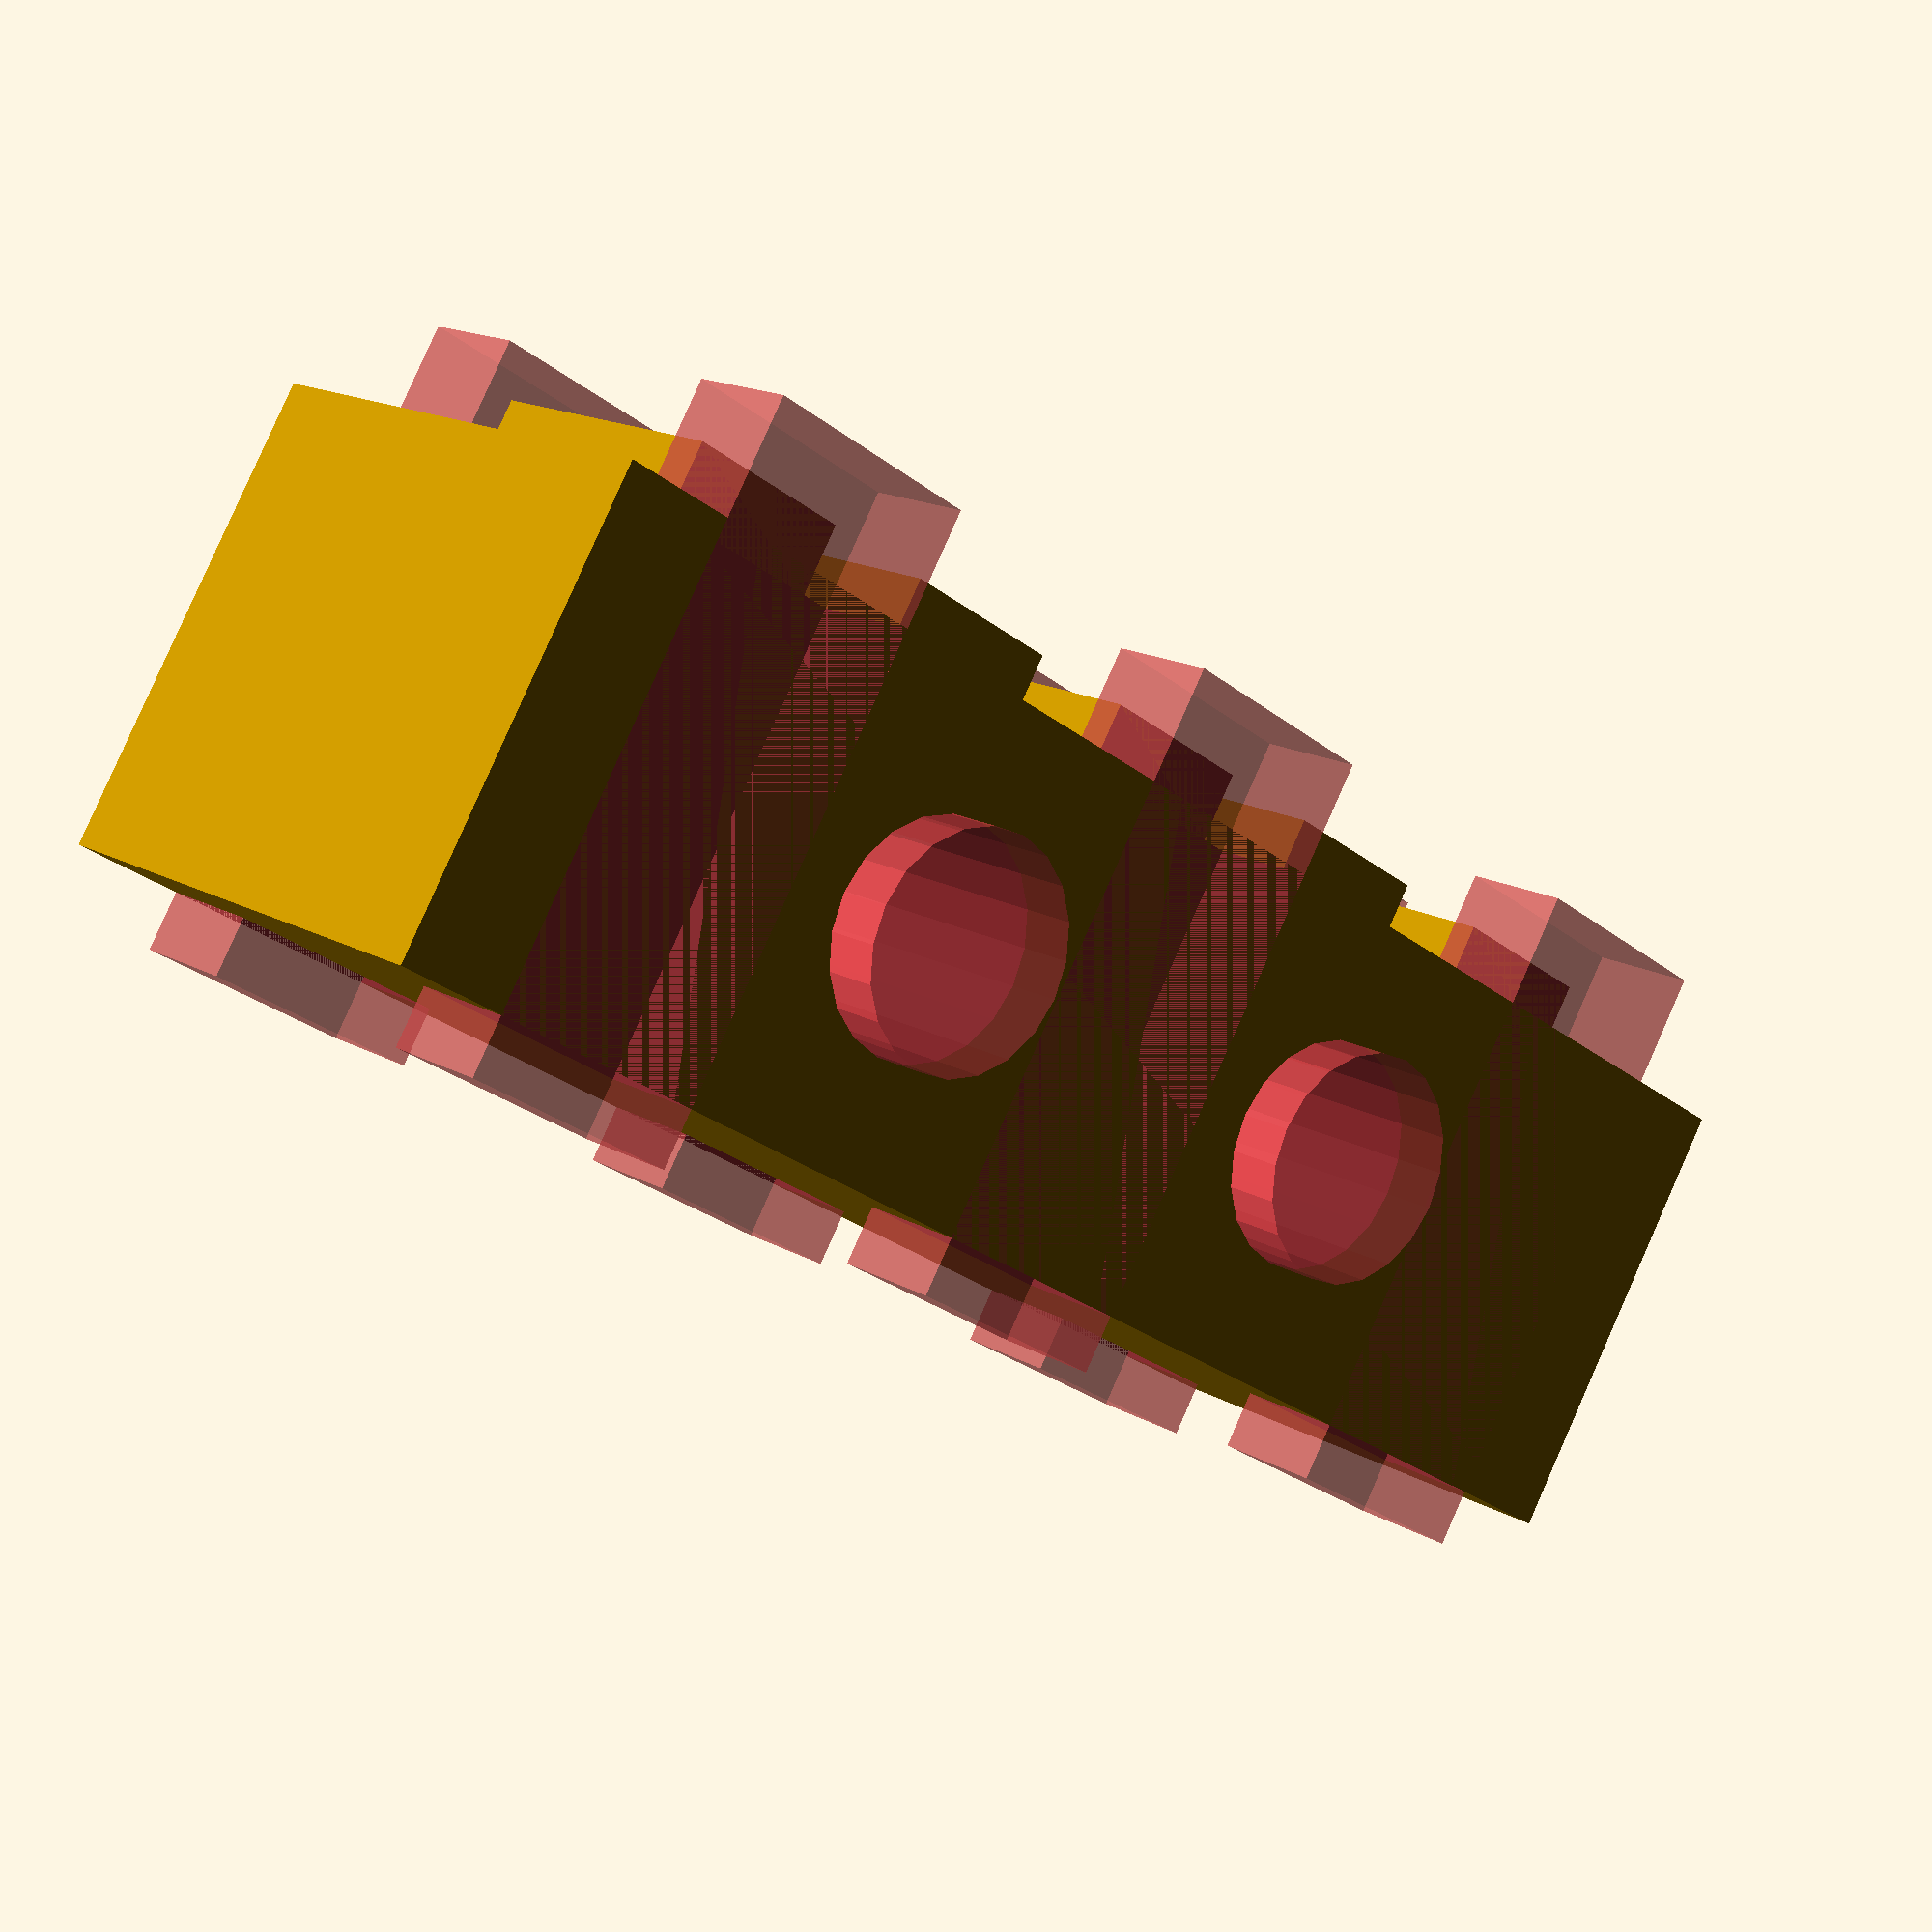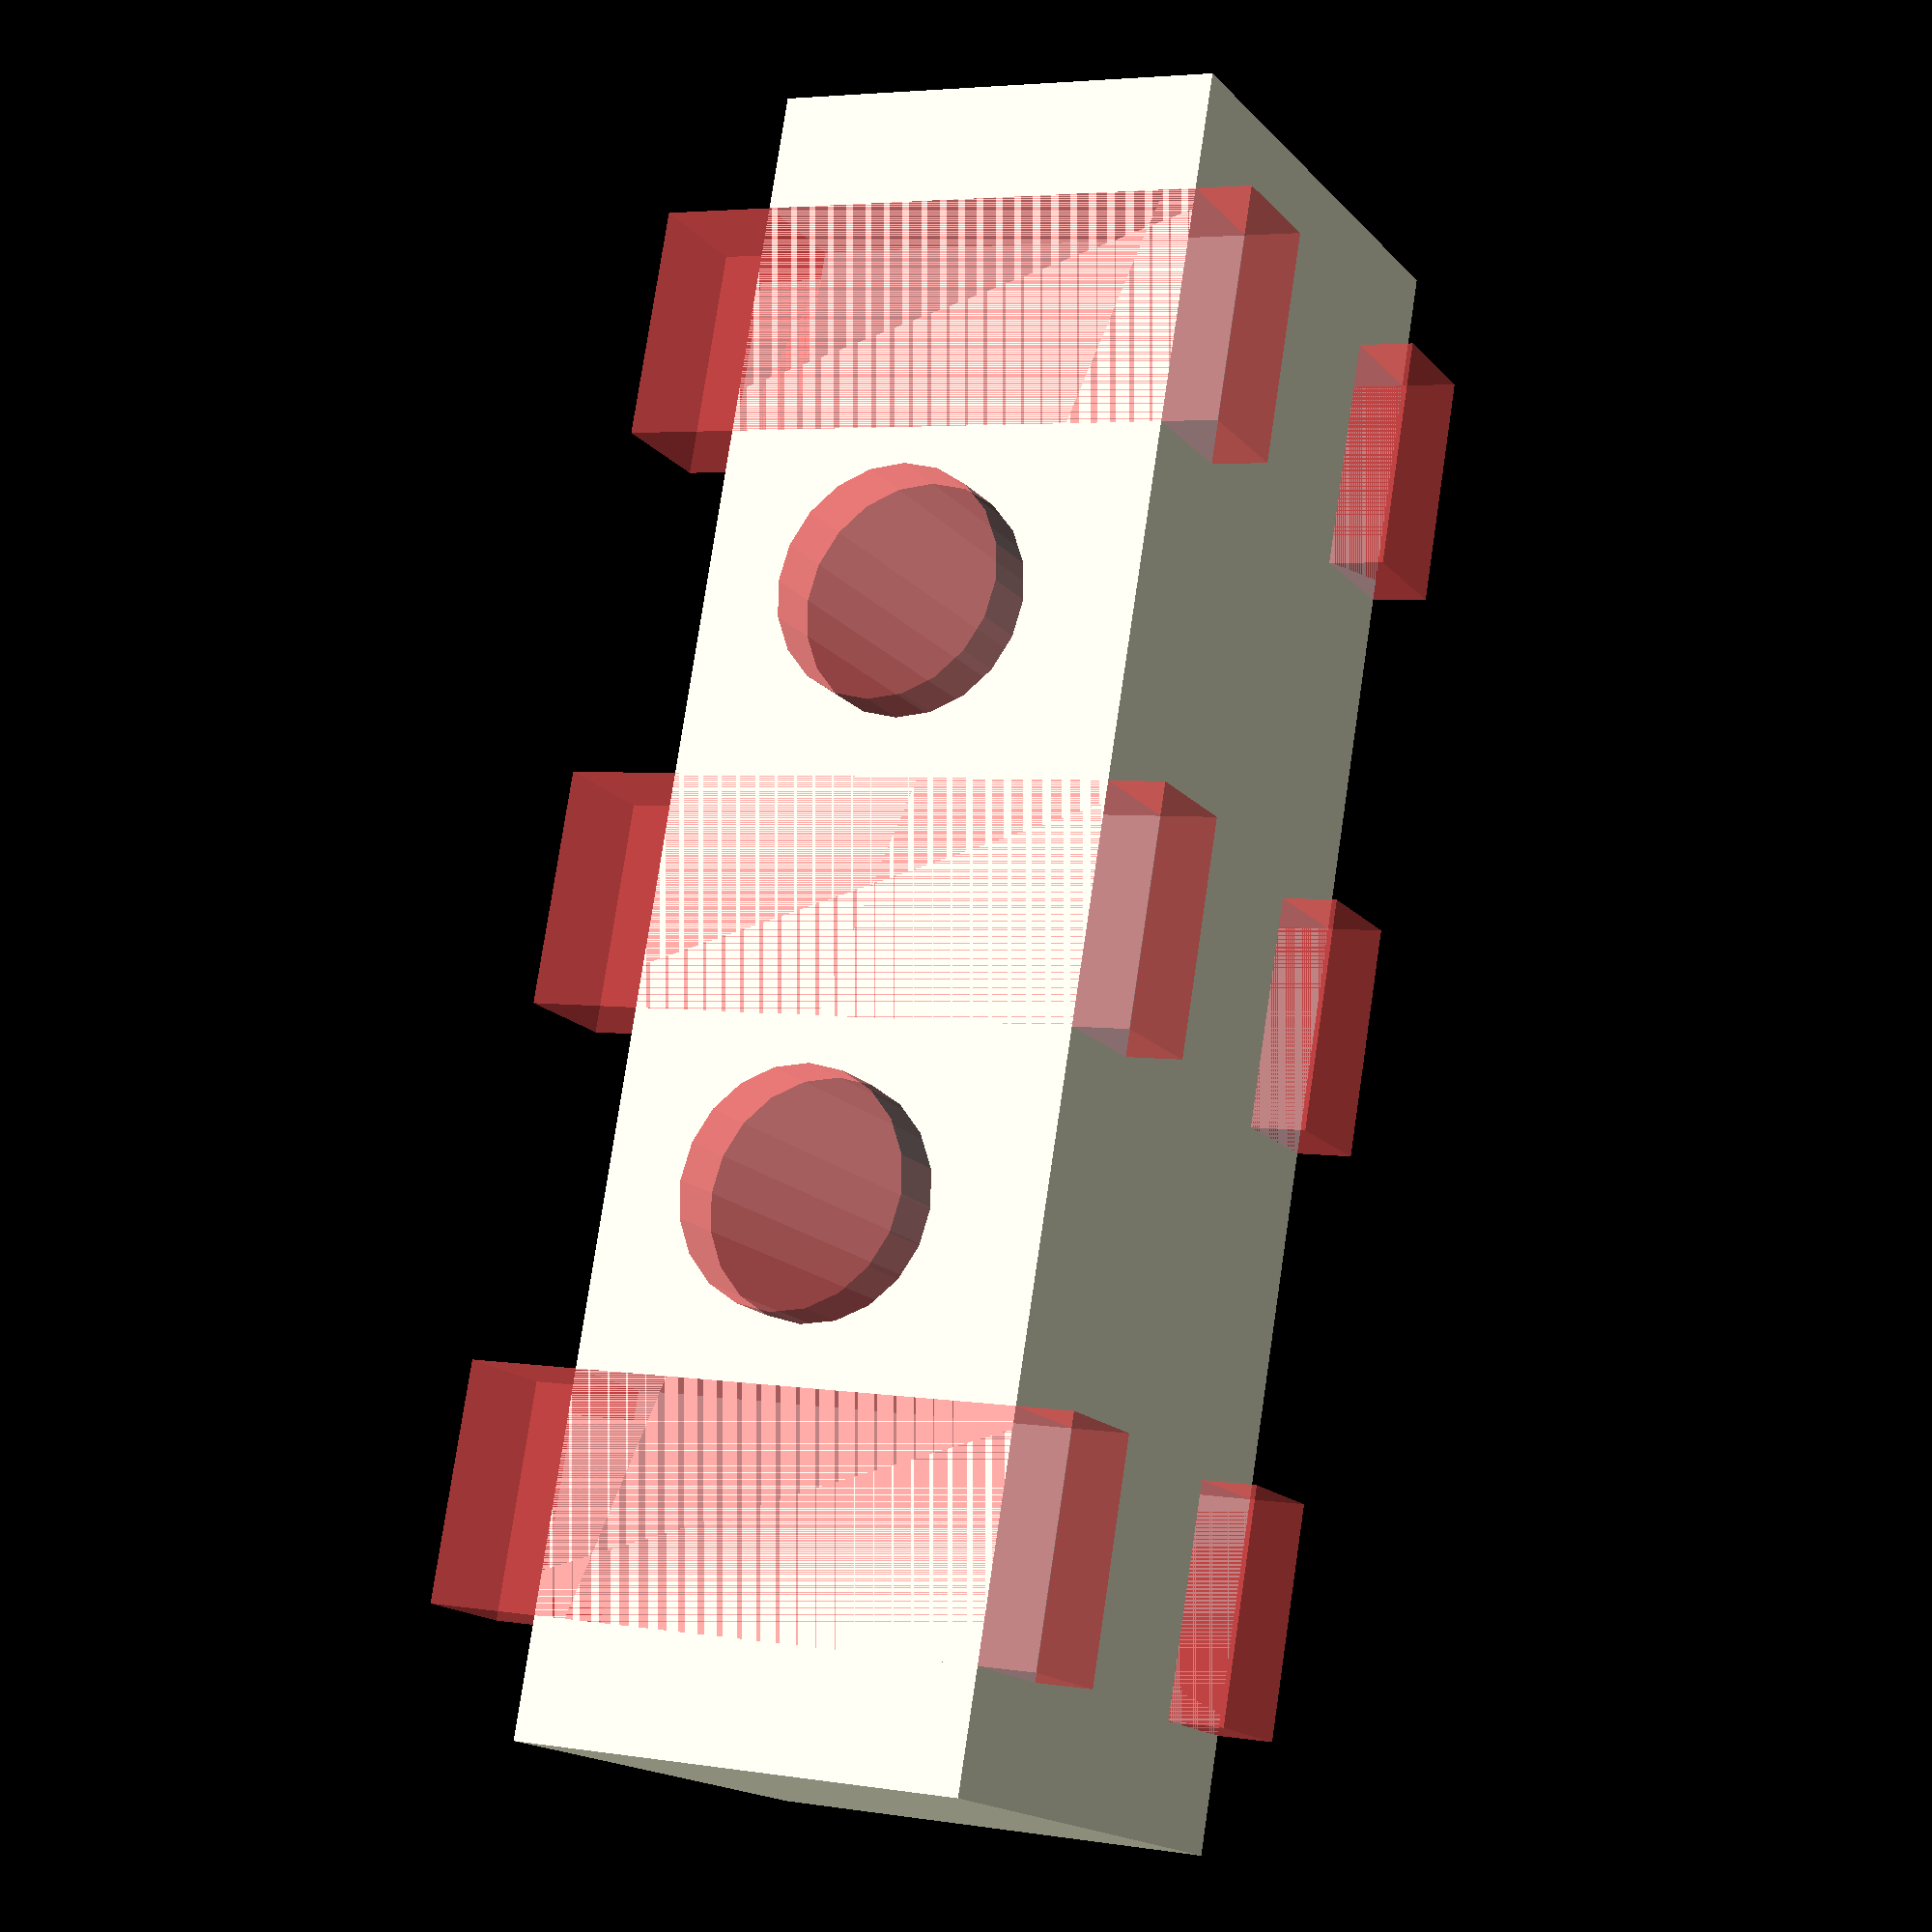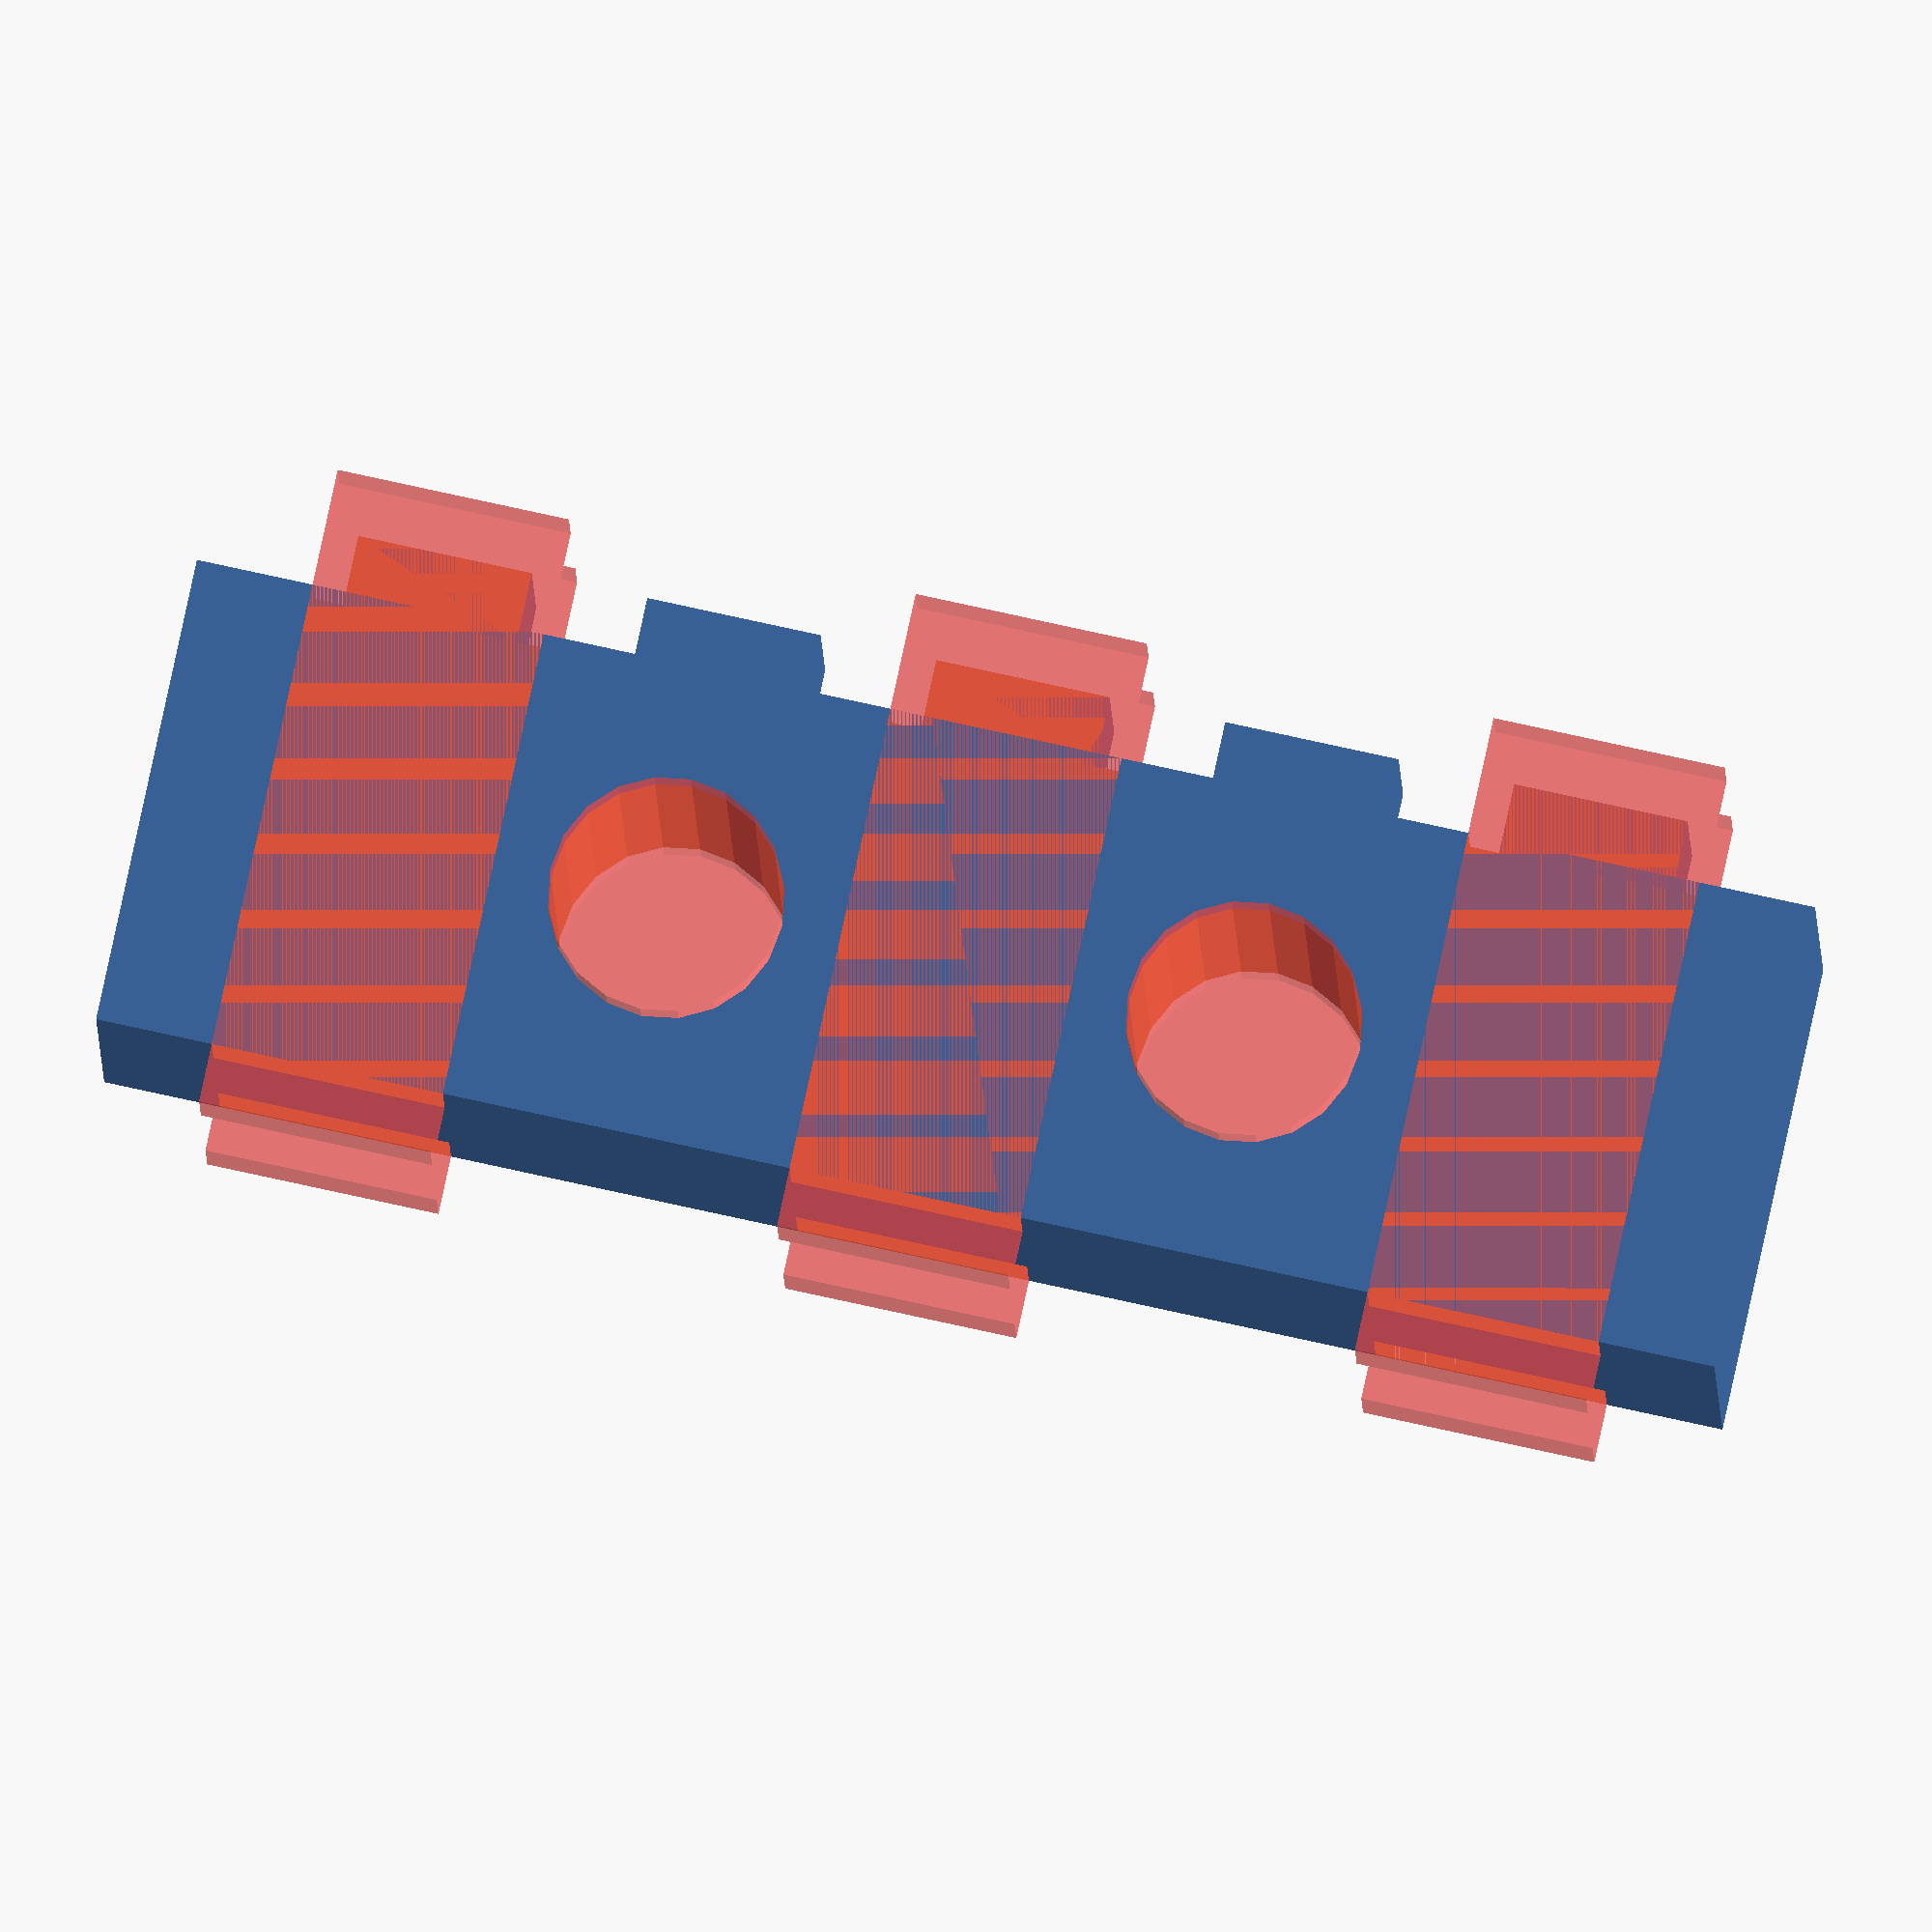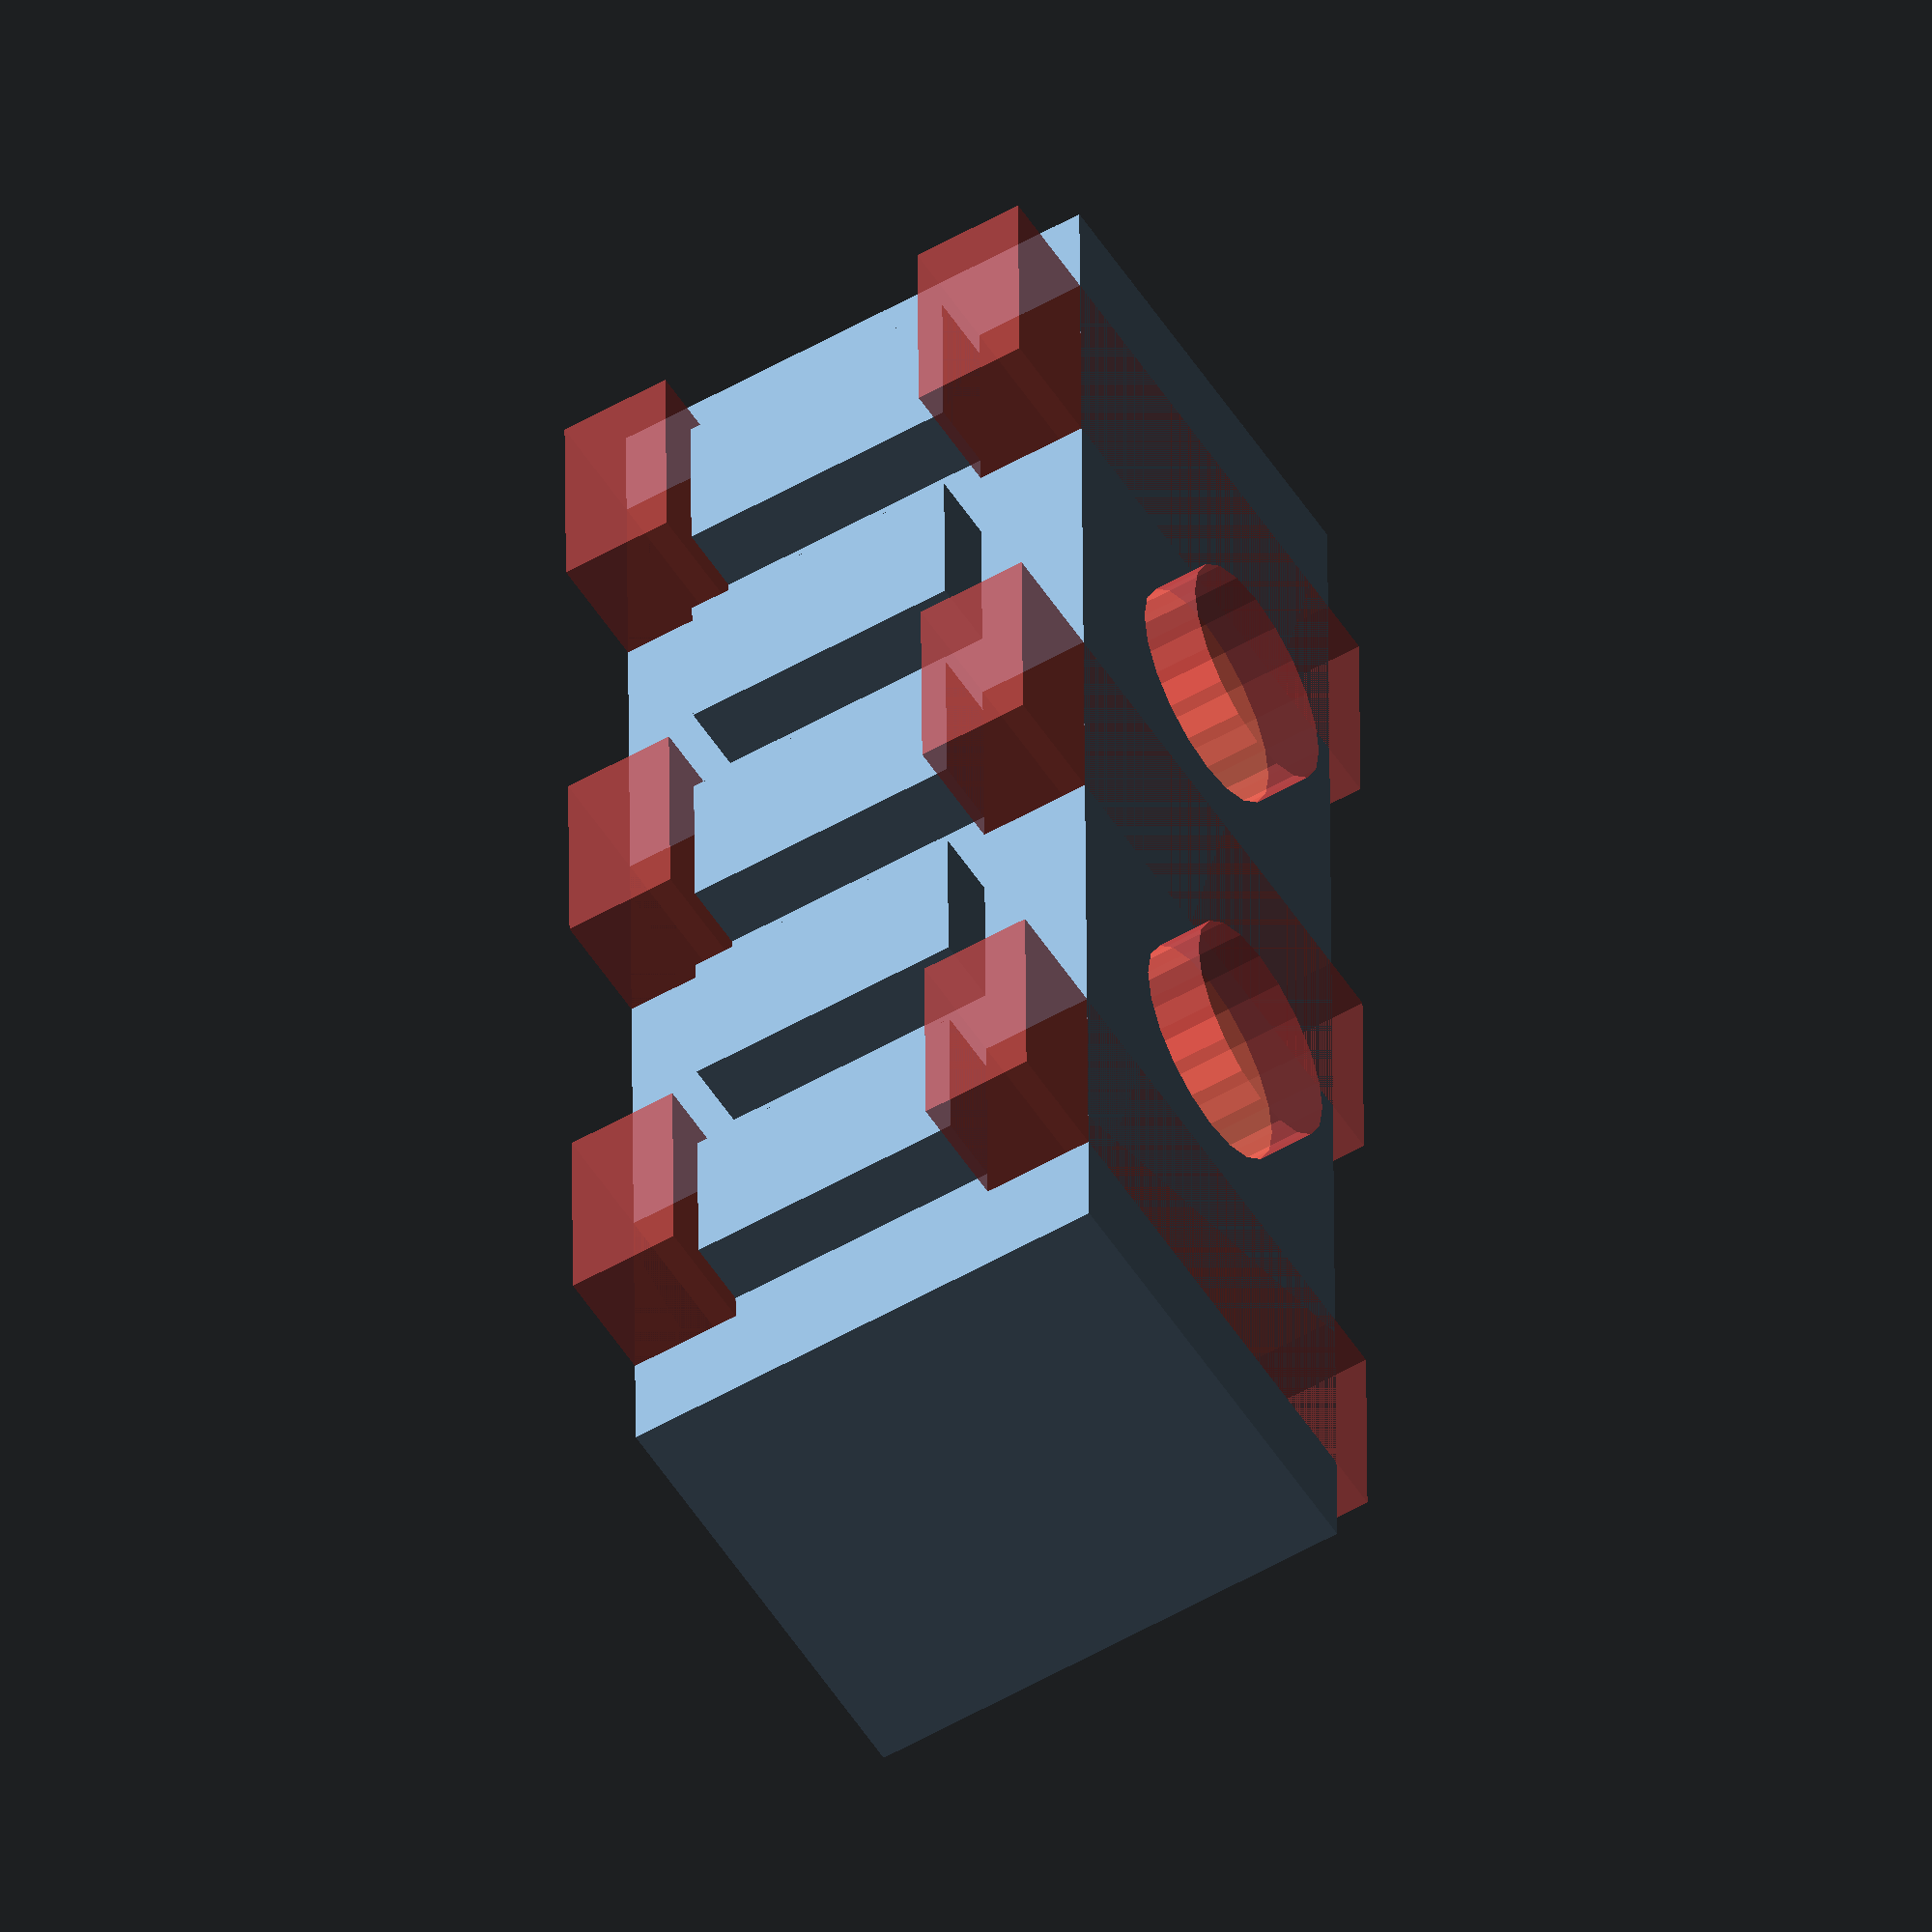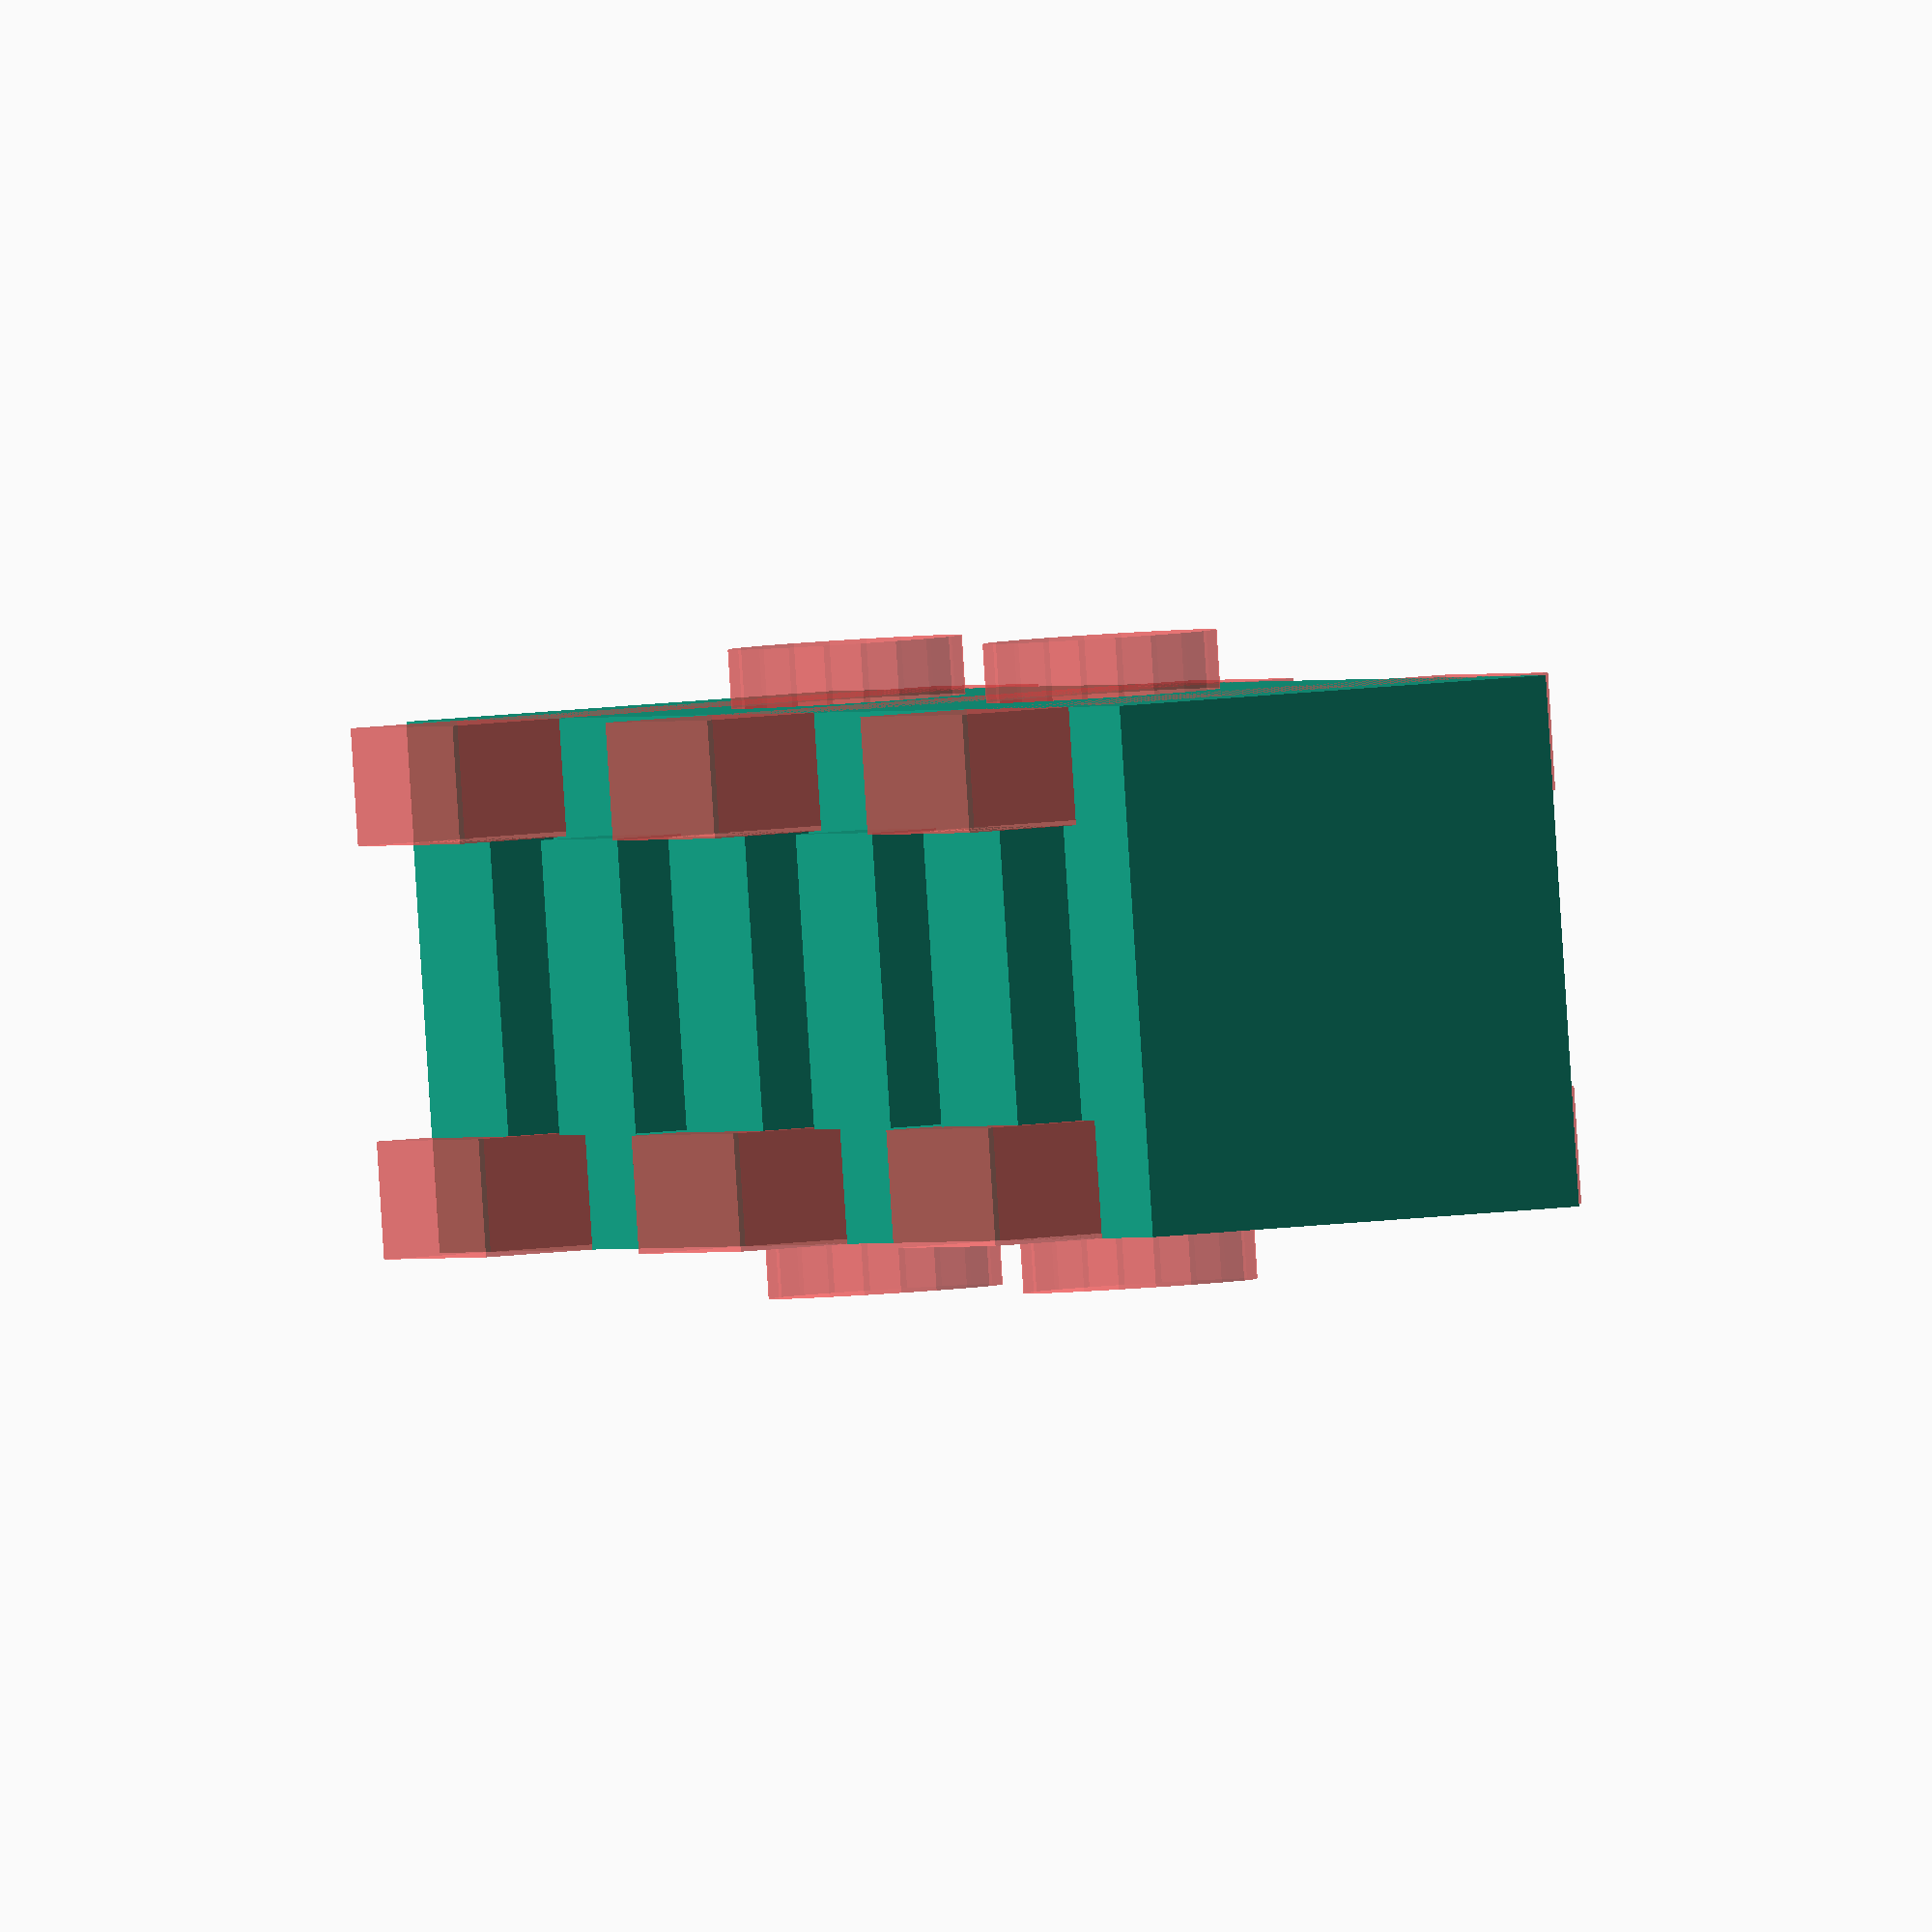
<openscad>
difference(){
	union(){
		beltclamp(8);
		translate([2.5+5*0,2,8])cube([3,5,1.2]);
		translate([2.5+5*1,2,8])cube([3,5,1.2]);
		translate([2.5+5*2,2,8])cube([3,5,1.2]);
		translate([2.5+5*3,2,8])cube([3,5,1.2]);
		translate([2.5+5*4,2,8])cube([3,5,1.2]);
	}
	beltclamp_neg(8);

	// screw holes block
	translate([6+3,10,8/2]) 
	rotate([90,0,0]) #cylinder(r=4/2,h=11,$fn=20);
	translate([6+3+10,10,8/2]) 
	rotate([90,0,0]) #cylinder(r=4/2,h=11,$fn=20);

}

module beltclamp(h){
		cube([28,9,h],center=false);
}

module beltclamp_neg(h){
		translate([2,0,-1]) #cube([4,2,h+3],center=false);	
		translate([2+5*2,0,-1]) #cube([4,2,h+3],center=false);		
		translate([2+5*4,0,-1]) #cube([4,2,h+3],center=false);		

		translate([2,7,-1]) #cube([4,2,h+3],center=false);	translate([2+5*2,7,-1]) #cube([4,2,h+3],center=false);		
		translate([2+5*4,7,-1]) #cube([4,2,h+3],center=false);		

}


</openscad>
<views>
elev=276.0 azim=315.3 roll=203.9 proj=p view=wireframe
elev=356.0 azim=71.8 roll=118.2 proj=p view=wireframe
elev=96.6 azim=0.9 roll=347.7 proj=o view=solid
elev=52.7 azim=269.6 roll=31.6 proj=o view=wireframe
elev=351.4 azim=171.7 roll=64.2 proj=o view=wireframe
</views>
